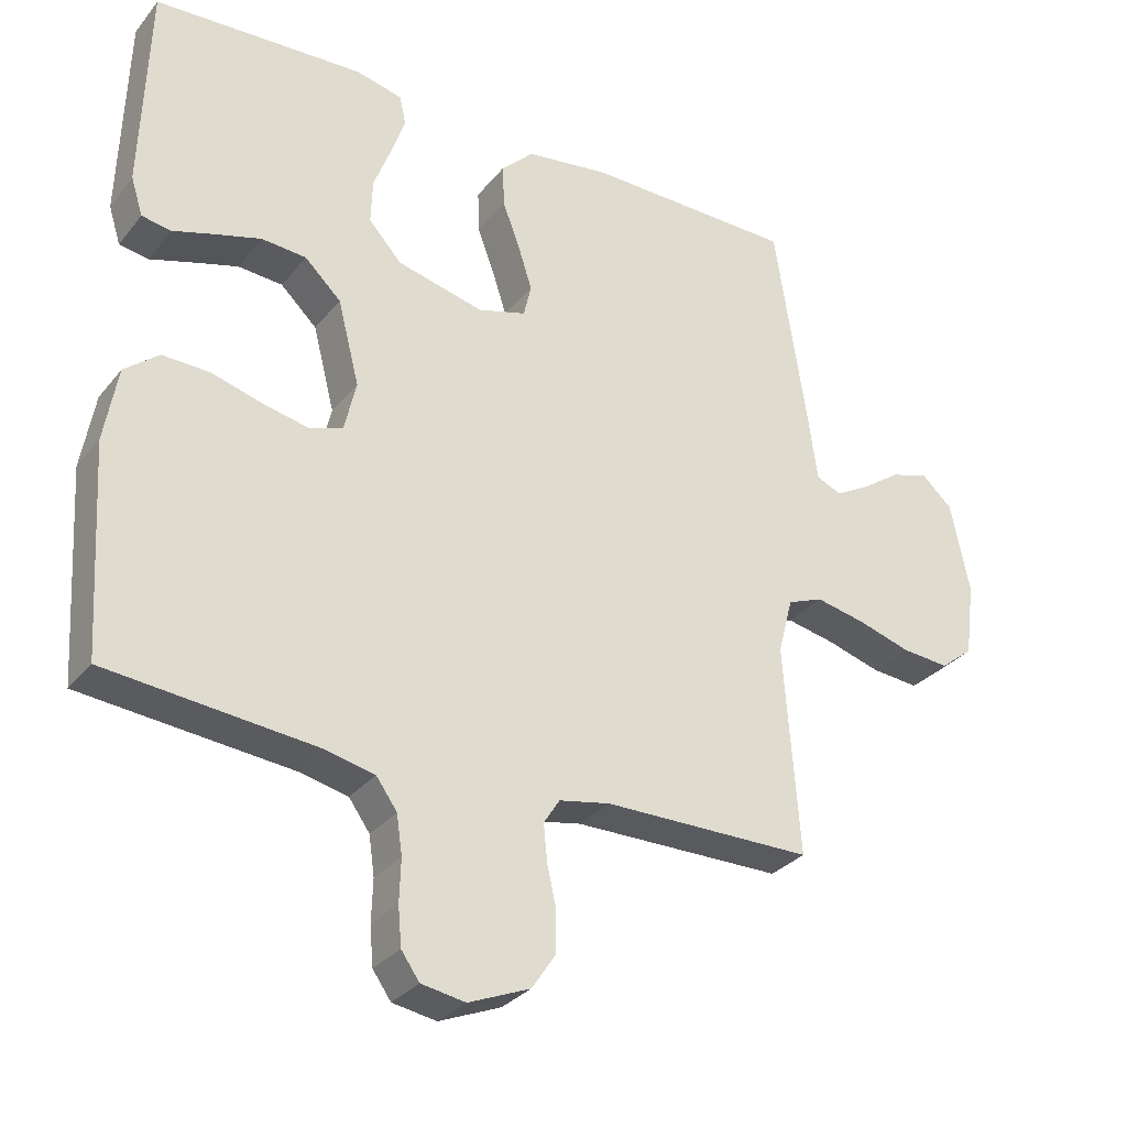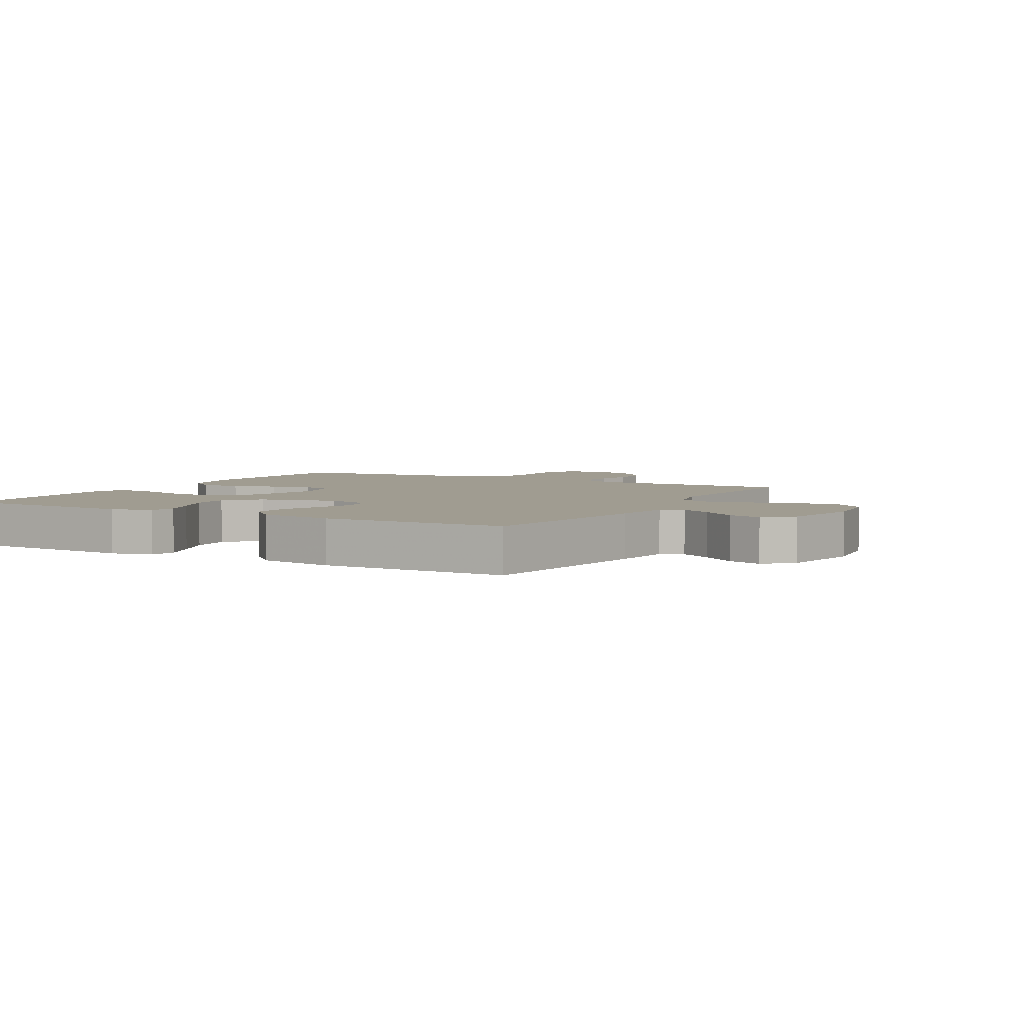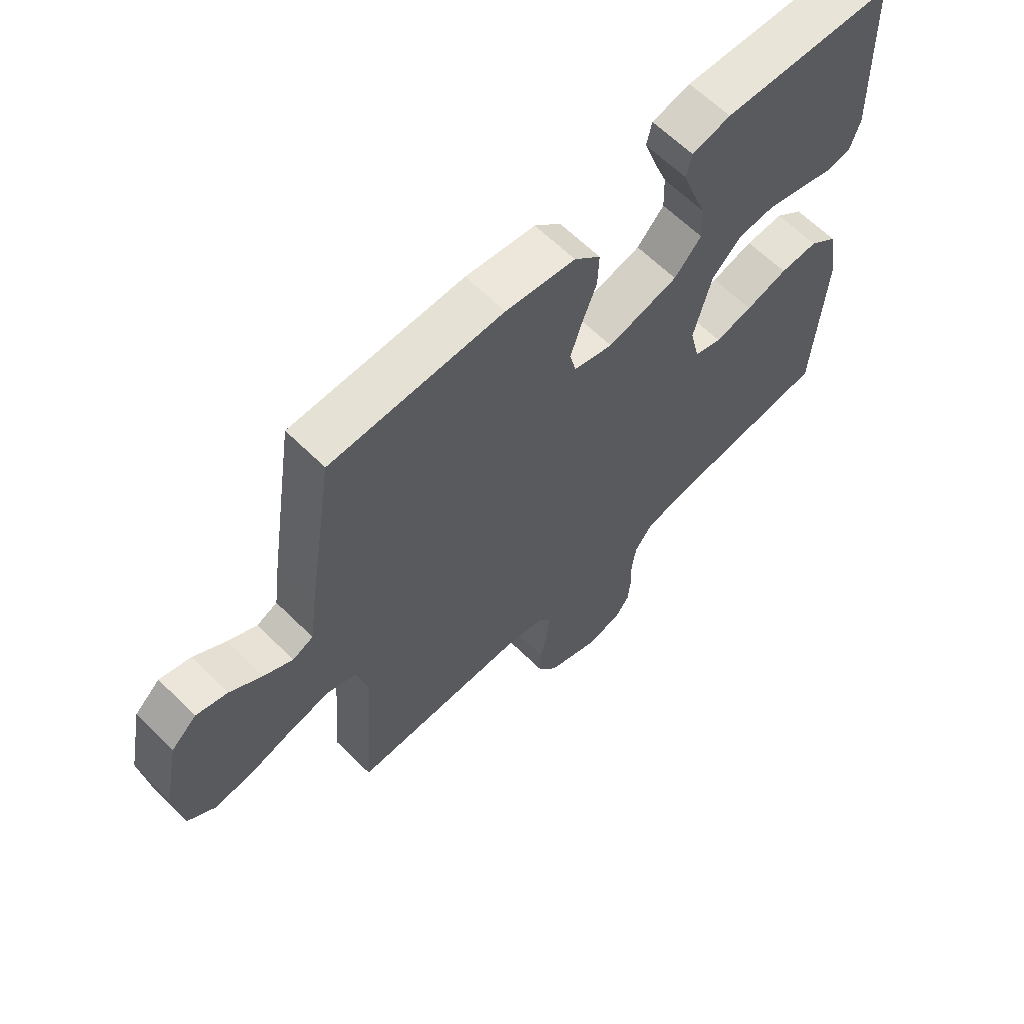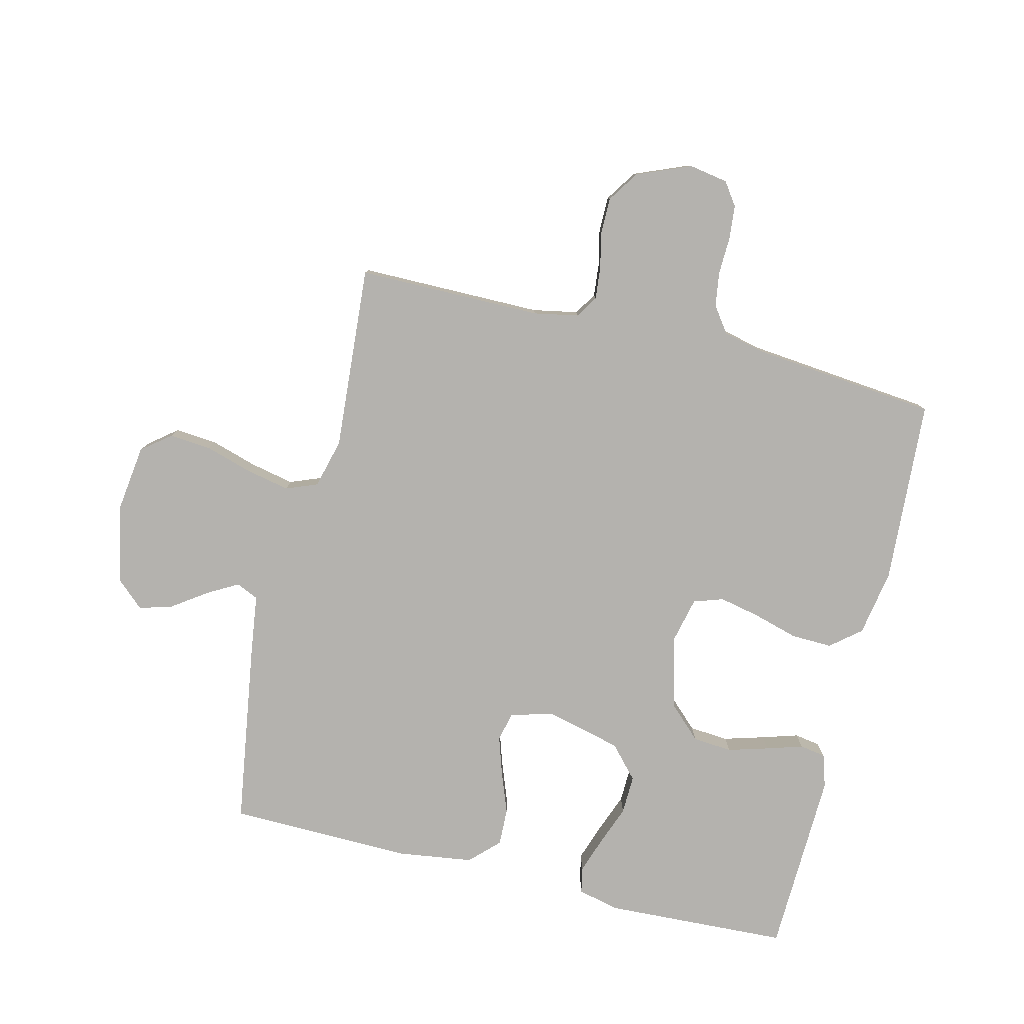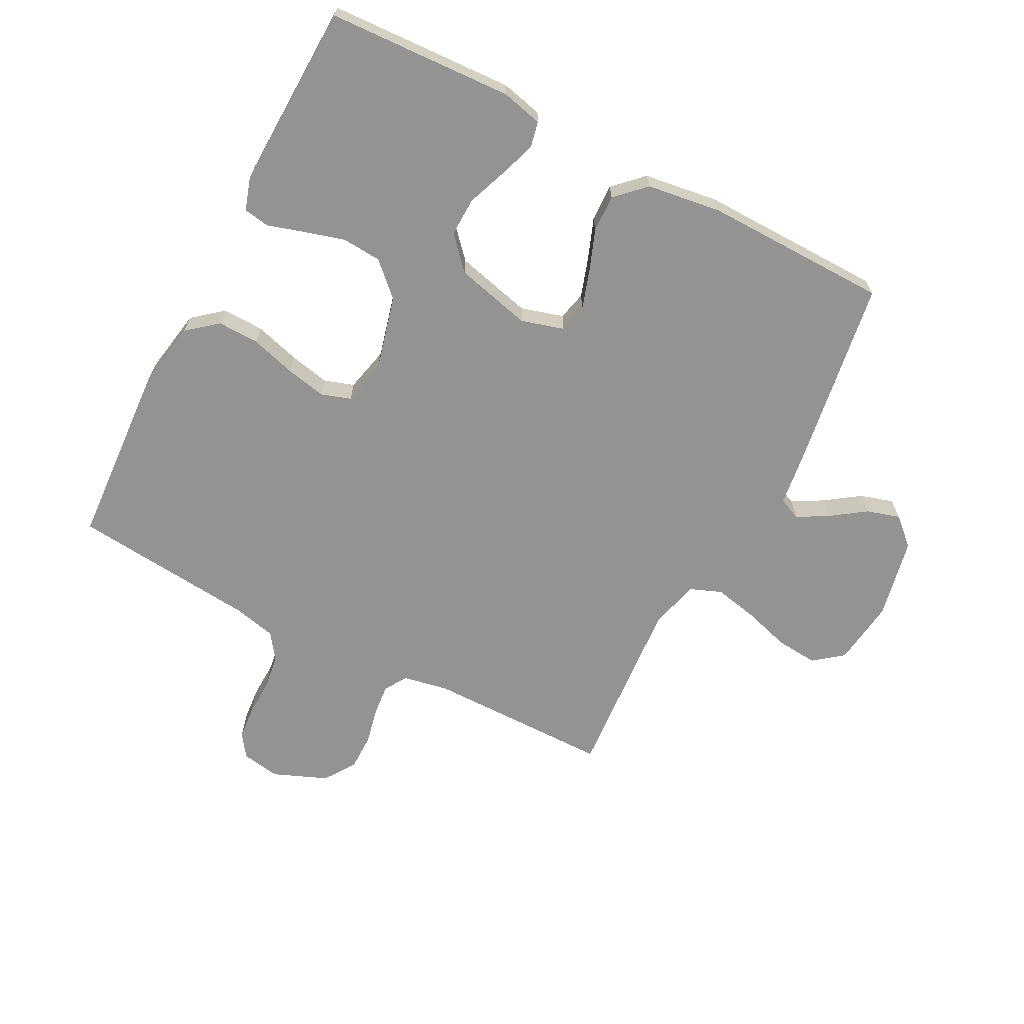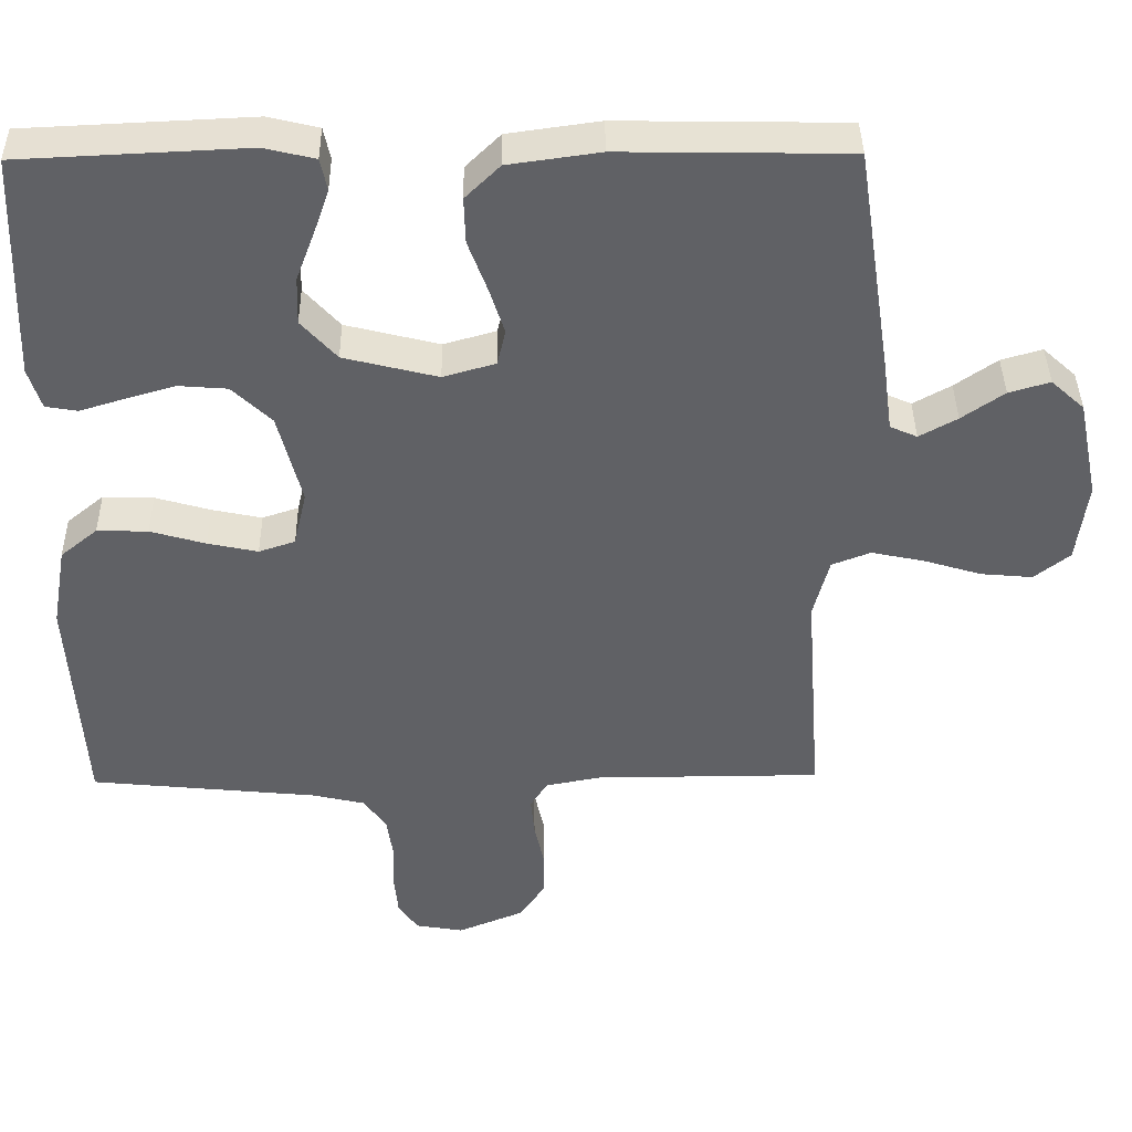
<metadata>
{"format":"obj","ext":"obj","renderer":"f3d","projection":"perspective","resolution":1024,"background":"white","views":[{"elev":-30.6,"azim":-31.5,"up":"+Z"},{"elev":4.3,"azim":29.1,"up":"+Y"},{"elev":63.1,"azim":135.0,"up":"+Z"},{"elev":-79.8,"azim":166.3,"up":"+Y"},{"elev":-66.6,"azim":-27.4,"up":"+Y"},{"elev":39.7,"azim":-0.8,"up":"+Z"}]}
</metadata>
<code>
v 0.5 0.07 -0.5
v 0.2 0.07 -0.501
v 0.127 0.07 -0.515
v 0.104 0.07 -0.551
v 0.109 0.07 -0.603
v 0.122 0.07 -0.662
v 0.122 0.07 -0.721
v 0.088 0.07 -0.772
v 0 0.07 -0.808
v -0.063 0.07 -0.797
v -0.089 0.07 -0.76
v -0.094 0.07 -0.705
v -0.092 0.07 -0.644
v -0.1 0.07 -0.588
v -0.13 0.07 -0.546
v -0.2 0.07 -0.53
v -0.5 0.07 -0.5
v -0.518 0.07 -0.2
v -0.499 0.07 -0.092
v -0.45 0.07 -0.052
v -0.383 0.07 -0.054
v -0.31 0.07 -0.075
v -0.244 0.07 -0.089
v -0.196 0.07 -0.073
v -0.179 0.07 0
v -0.21 0.07 0.121
v -0.262 0.07 0.171
v -0.326 0.07 0.176
v -0.392 0.07 0.157
v -0.451 0.07 0.139
v -0.493 0.07 0.146
v -0.51 0.07 0.2
v -0.5 0.07 0.5
v -0.2 0.07 0.514
v -0.133 0.07 0.498
v -0.124 0.07 0.456
v -0.144 0.07 0.398
v -0.169 0.07 0.332
v -0.171 0.07 0.269
v -0.124 0.07 0.217
v 0 0.07 0.186
v 0.069 0.07 0.206
v 0.08 0.07 0.253
v 0.06 0.07 0.315
v 0.035 0.07 0.382
v 0.033 0.07 0.443
v 0.079 0.07 0.488
v 0.2 0.07 0.505
v 0.5 0.07 0.5
v 0.546 0.07 0.2
v 0.559 0.07 0.104
v 0.595 0.07 0.088
v 0.645 0.07 0.116
v 0.701 0.07 0.155
v 0.755 0.07 0.171
v 0.799 0.07 0.131
v 0.826 0.07 0
v 0.812 0.07 -0.107
v 0.765 0.07 -0.144
v 0.697 0.07 -0.138
v 0.621 0.07 -0.115
v 0.55 0.07 -0.1
v 0.499 0.07 -0.12
v 0.478 0.07 -0.2
v 0.5 0 -0.5
v 0.2 0 -0.501
v 0.127 0 -0.515
v 0.104 0 -0.551
v 0.109 0 -0.603
v 0.122 0 -0.662
v 0.122 0 -0.721
v 0.088 0 -0.772
v 0 0 -0.808
v -0.063 0 -0.797
v -0.089 0 -0.76
v -0.094 0 -0.705
v -0.092 0 -0.644
v -0.1 0 -0.588
v -0.13 0 -0.546
v -0.2 0 -0.53
v -0.5 0 -0.5
v -0.518 0 -0.2
v -0.499 0 -0.092
v -0.45 0 -0.052
v -0.383 0 -0.054
v -0.31 0 -0.075
v -0.244 0 -0.089
v -0.196 0 -0.073
v -0.179 0 0
v -0.21 0 0.121
v -0.262 0 0.171
v -0.326 0 0.176
v -0.392 0 0.157
v -0.451 0 0.139
v -0.493 0 0.146
v -0.51 0 0.2
v -0.5 0 0.5
v -0.2 0 0.514
v -0.133 0 0.498
v -0.124 0 0.456
v -0.144 0 0.398
v -0.169 0 0.332
v -0.171 0 0.269
v -0.124 0 0.217
v 0 0 0.186
v 0.069 0 0.206
v 0.08 0 0.253
v 0.06 0 0.315
v 0.035 0 0.382
v 0.033 0 0.443
v 0.079 0 0.488
v 0.2 0 0.505
v 0.5 0 0.5
v 0.546 0 0.2
v 0.559 0 0.104
v 0.595 0 0.088
v 0.645 0 0.116
v 0.701 0 0.155
v 0.755 0 0.171
v 0.799 0 0.131
v 0.826 0 0
v 0.812 0 -0.107
v 0.765 0 -0.144
v 0.697 0 -0.138
v 0.621 0 -0.115
v 0.55 0 -0.1
v 0.499 0 -0.12
v 0.478 0 -0.2
f 59 60 61
f 58 59 61
f 57 58 61
f 56 57 61
f 55 56 61
f 54 55 61
f 53 54 61
f 52 53 61 62
f 51 52 62 63
f 50 51 63
f 49 50 63
f 48 49 63
f 47 48 63
f 46 47 63
f 45 46 63
f 44 45 63
f 36 37 38
f 35 36 38
f 34 35 38
f 33 34 38
f 32 33 38
f 31 32 38
f 30 31 38
f 29 30 38
f 28 29 38 39
f 27 28 39 40
f 20 21 22
f 19 20 22
f 18 19 22
f 17 18 22
f 16 17 22
f 15 16 22 23
f 14 15 23 24
f 11 12 13
f 10 11 13
f 9 10 13
f 8 9 13
f 7 8 13
f 6 7 13
f 5 6 13
f 4 5 13 14
f 14 24 25
f 4 14 25
f 3 4 25
f 64 1 2
f 43 44 63 64
f 64 2 3
f 43 64 3
f 42 43 3
f 3 25 26
f 42 3 26
f 41 42 26
f 26 27 40 41
f 125 124 123
f 125 123 122
f 125 122 121
f 125 121 120
f 125 120 119
f 125 119 118
f 125 118 117
f 126 125 117 116
f 127 126 116 115
f 127 115 114
f 127 114 113
f 127 113 112
f 127 112 111
f 127 111 110
f 127 110 109
f 127 109 108
f 102 101 100
f 102 100 99
f 102 99 98
f 102 98 97
f 102 97 96
f 102 96 95
f 102 95 94
f 102 94 93
f 103 102 93 92
f 104 103 92 91
f 86 85 84
f 86 84 83
f 86 83 82
f 86 82 81
f 86 81 80
f 87 86 80 79
f 88 87 79 78
f 77 76 75
f 77 75 74
f 77 74 73
f 77 73 72
f 77 72 71
f 77 71 70
f 77 70 69
f 78 77 69 68
f 89 88 78
f 89 78 68
f 89 68 67
f 66 65 128
f 128 127 108 107
f 67 66 128
f 67 128 107
f 67 107 106
f 90 89 67
f 90 67 106
f 90 106 105
f 105 104 91 90
f 1 65 66 2
f 2 66 67 3
f 3 67 68 4
f 4 68 69 5
f 5 69 70 6
f 6 70 71 7
f 7 71 72 8
f 8 72 73 9
f 9 73 74 10
f 10 74 75 11
f 11 75 76 12
f 12 76 77 13
f 13 77 78 14
f 14 78 79 15
f 15 79 80 16
f 16 80 81 17
f 17 81 82 18
f 18 82 83 19
f 19 83 84 20
f 20 84 85 21
f 21 85 86 22
f 22 86 87 23
f 23 87 88 24
f 24 88 89 25
f 25 89 90 26
f 26 90 91 27
f 27 91 92 28
f 28 92 93 29
f 29 93 94 30
f 30 94 95 31
f 31 95 96 32
f 32 96 97 33
f 33 97 98 34
f 34 98 99 35
f 35 99 100 36
f 36 100 101 37
f 37 101 102 38
f 38 102 103 39
f 39 103 104 40
f 40 104 105 41
f 41 105 106 42
f 42 106 107 43
f 43 107 108 44
f 44 108 109 45
f 45 109 110 46
f 46 110 111 47
f 47 111 112 48
f 48 112 113 49
f 49 113 114 50
f 50 114 115 51
f 51 115 116 52
f 52 116 117 53
f 53 117 118 54
f 54 118 119 55
f 55 119 120 56
f 56 120 121 57
f 57 121 122 58
f 58 122 123 59
f 59 123 124 60
f 60 124 125 61
f 61 125 126 62
f 62 126 127 63
f 63 127 128 64
f 64 128 65 1

</code>
